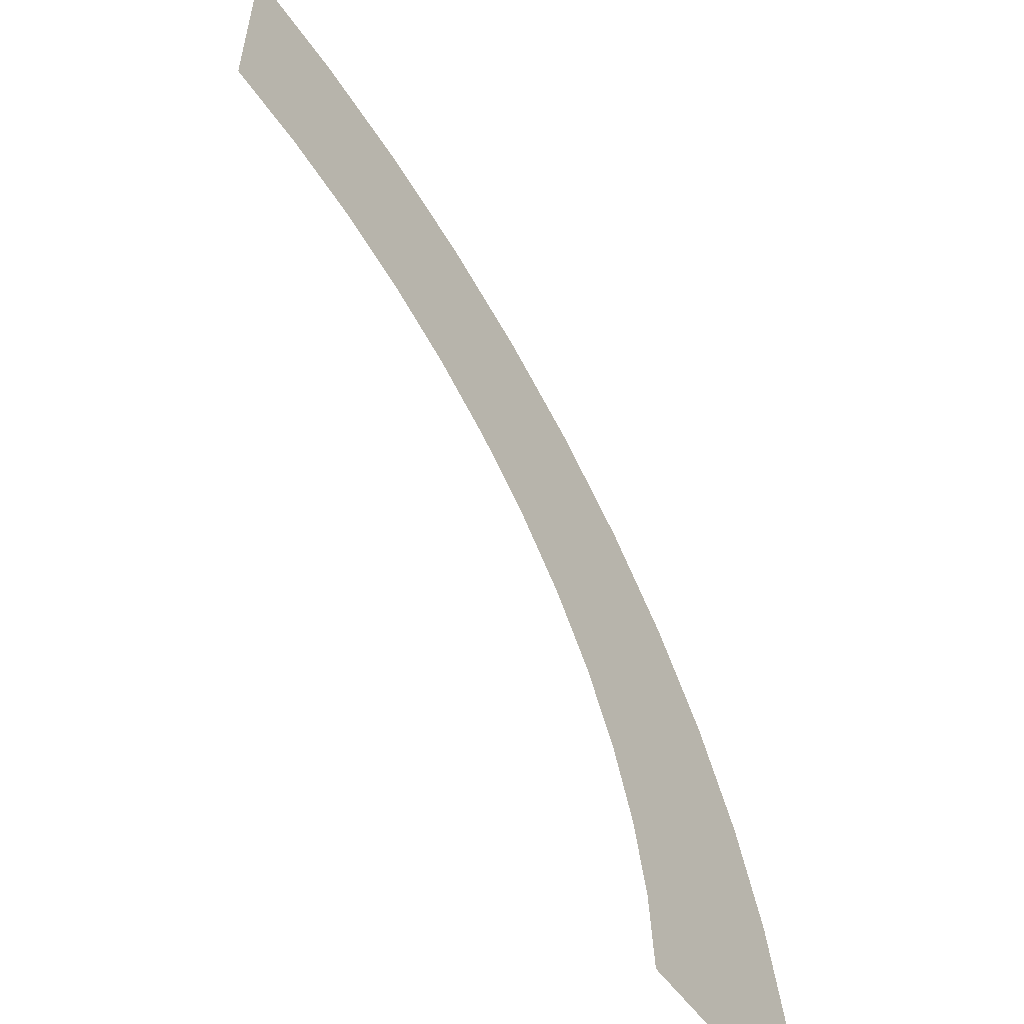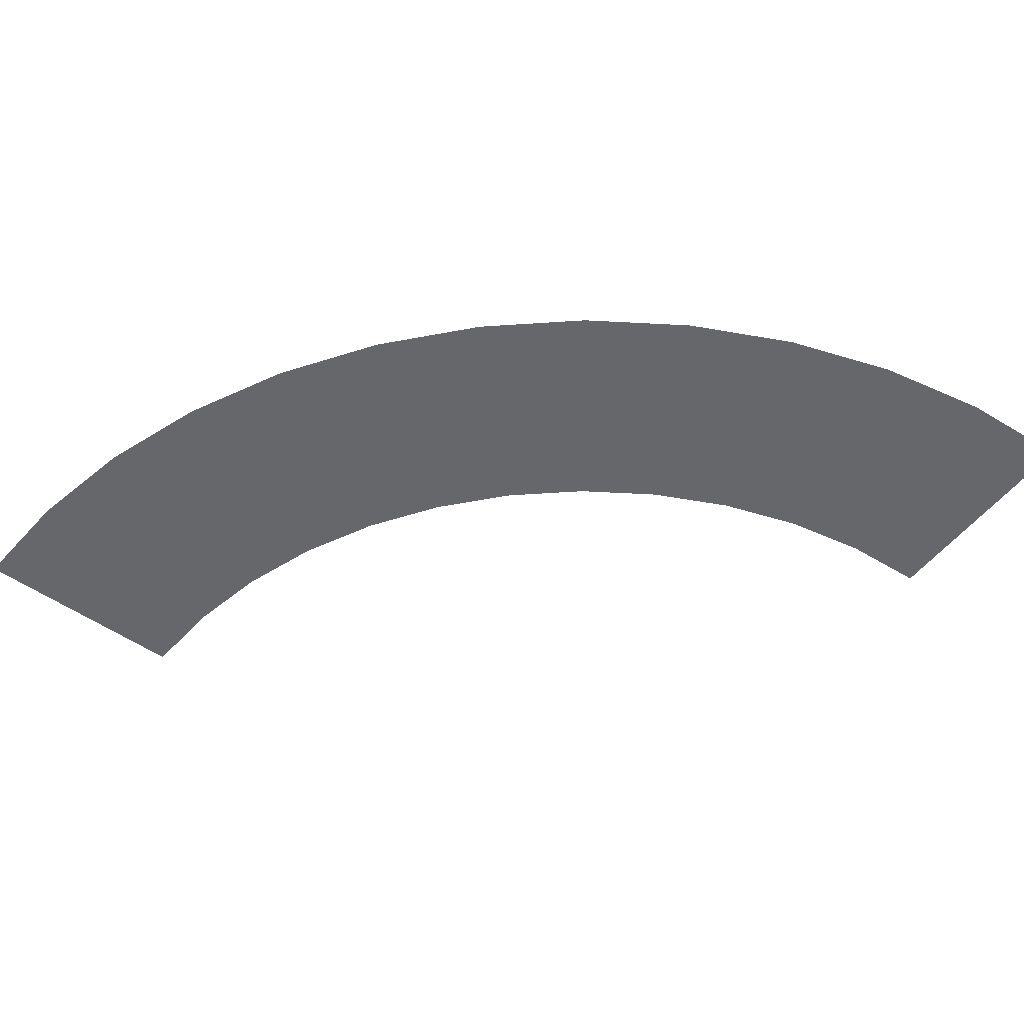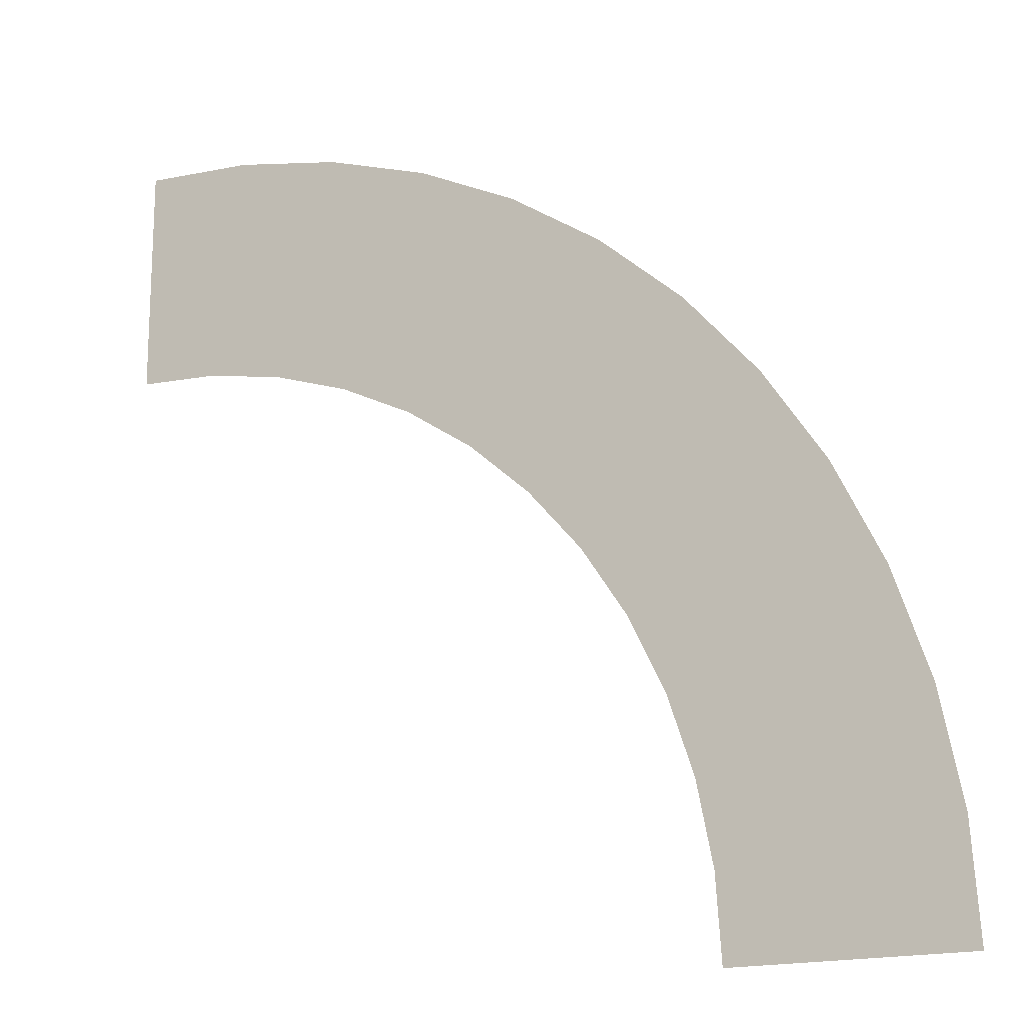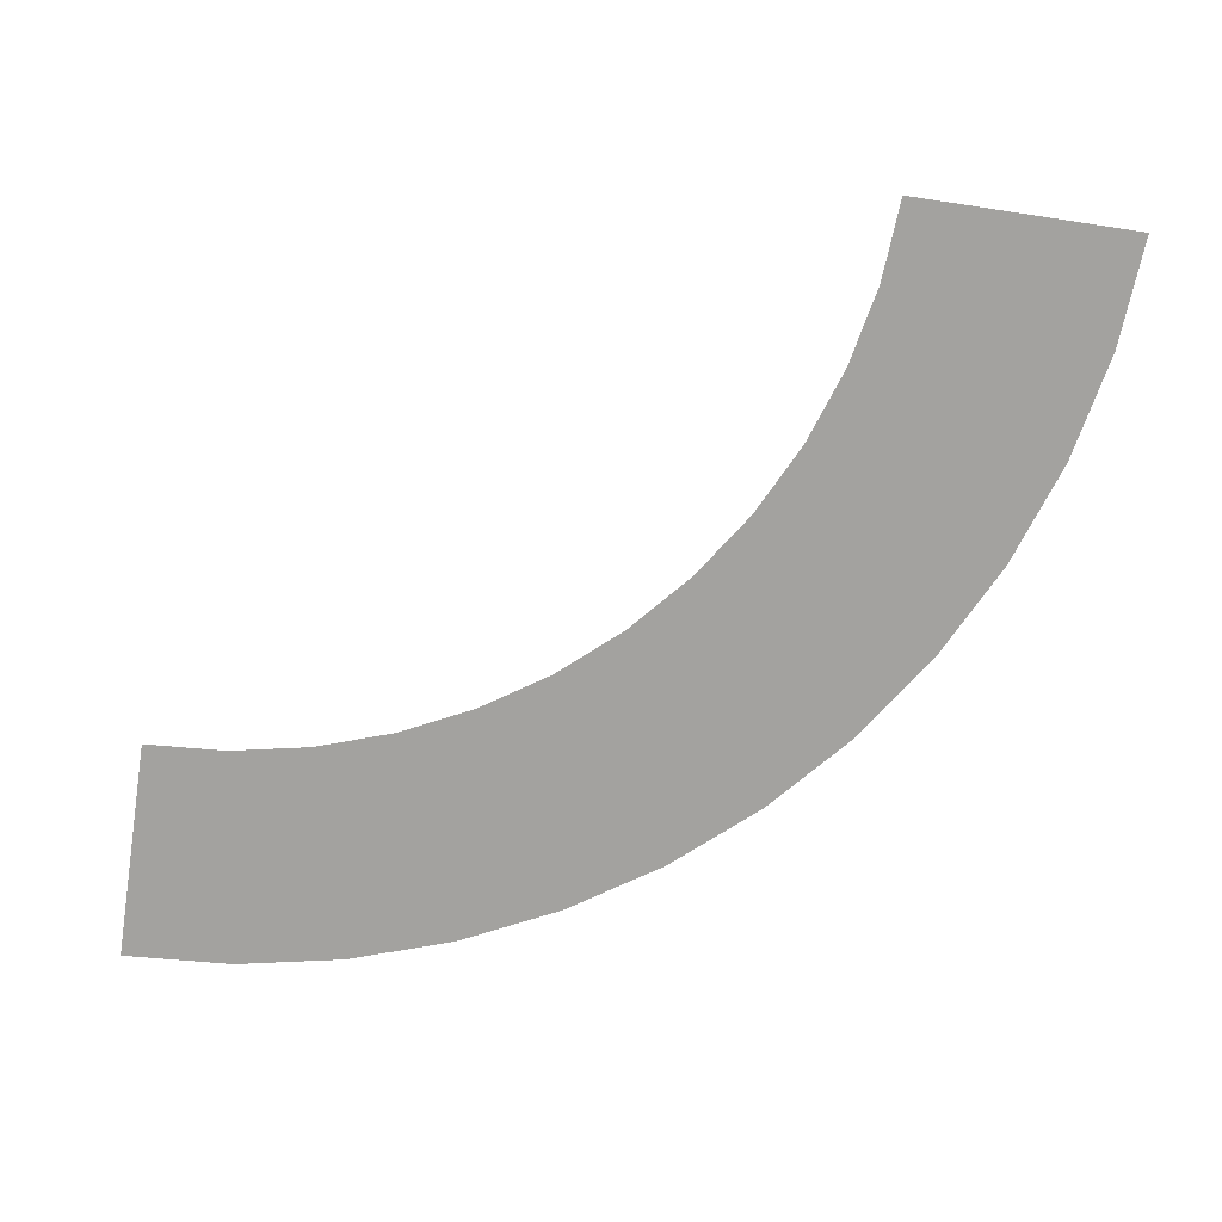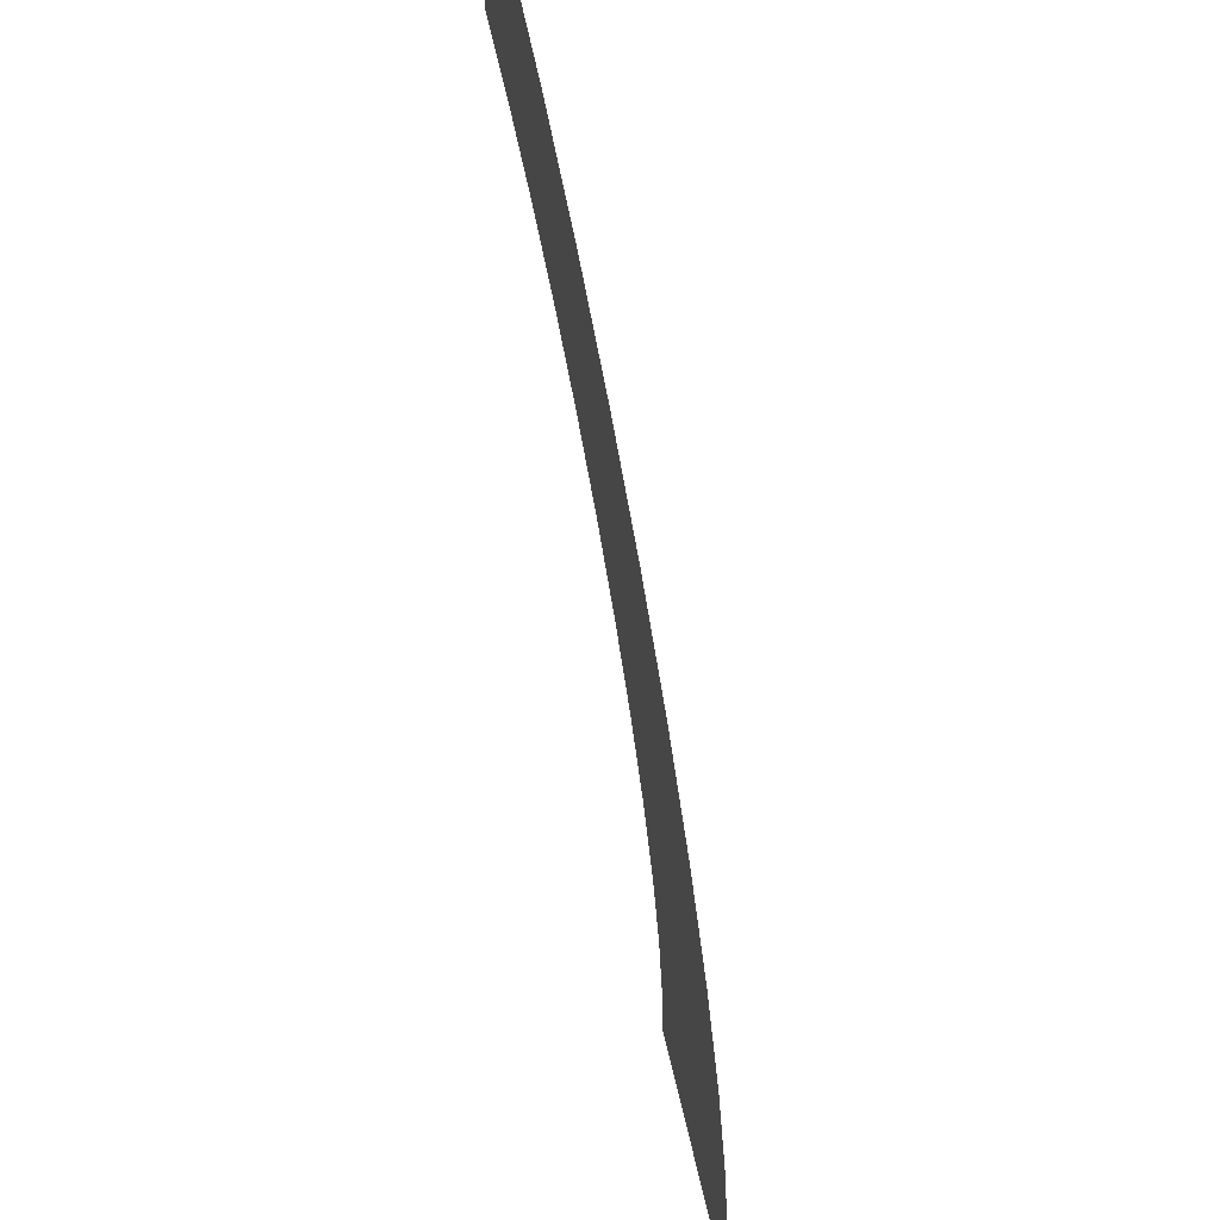
<metadata>
{"format":"obj","ext":"obj","renderer":"f3d","projection":"perspective","resolution":1024,"background":"white","views":[{"elev":-56.7,"azim":-54.4,"up":"+Z"},{"elev":-52.2,"azim":52.9,"up":"+Y"},{"elev":-17.2,"azim":29.3,"up":"+Z"},{"elev":-72.4,"azim":-98.6,"up":"+Y"},{"elev":64.1,"azim":77.0,"up":"+Z"}]}
</metadata>
<code>
o roadCornerLargerSandInner
v -8.137 -0 2.088
v -8 0 0
v -12.24 0 0
v -8.545 -0 4.141
v -9.218 -0 6.123
v -10.14 -0 8
v -11.31 -0 9.74
v -12.69 -0 11.31
v -12.34 -0 1.535
v -12.64 -0 3.044
v -13.14 -0 4.5
v -14.26 -1e-06 12.69
v -13.82 -0 5.88
v -14.67 -0 7.159
v -16 -1e-06 13.86
v -15.68 -0 8.316
v -16.84 -0 9.33
v -17.88 -1e-06 14.78
v -18.12 -0 10.18
v -19.86 -1e-06 15.45
v -19.5 -0 10.86
v -20.96 -0 11.36
v -21.91 -1e-06 15.86
v -22.47 -1e-06 11.66
v -24 -1e-06 16
v -24 -1e-06 11.76
f 1 2 3
f 3 4 1
f 3 5 4
f 3 6 5
f 3 7 6
f 3 8 7
f 3 9 8
f 9 10 8
f 10 11 8
f 11 12 8
f 11 13 12
f 13 14 12
f 14 15 12
f 14 16 15
f 16 17 15
f 17 18 15
f 17 19 18
f 19 20 18
f 19 21 20
f 21 22 20
f 22 23 20
f 22 24 23
f 24 25 23
f 24 26 25

</code>
